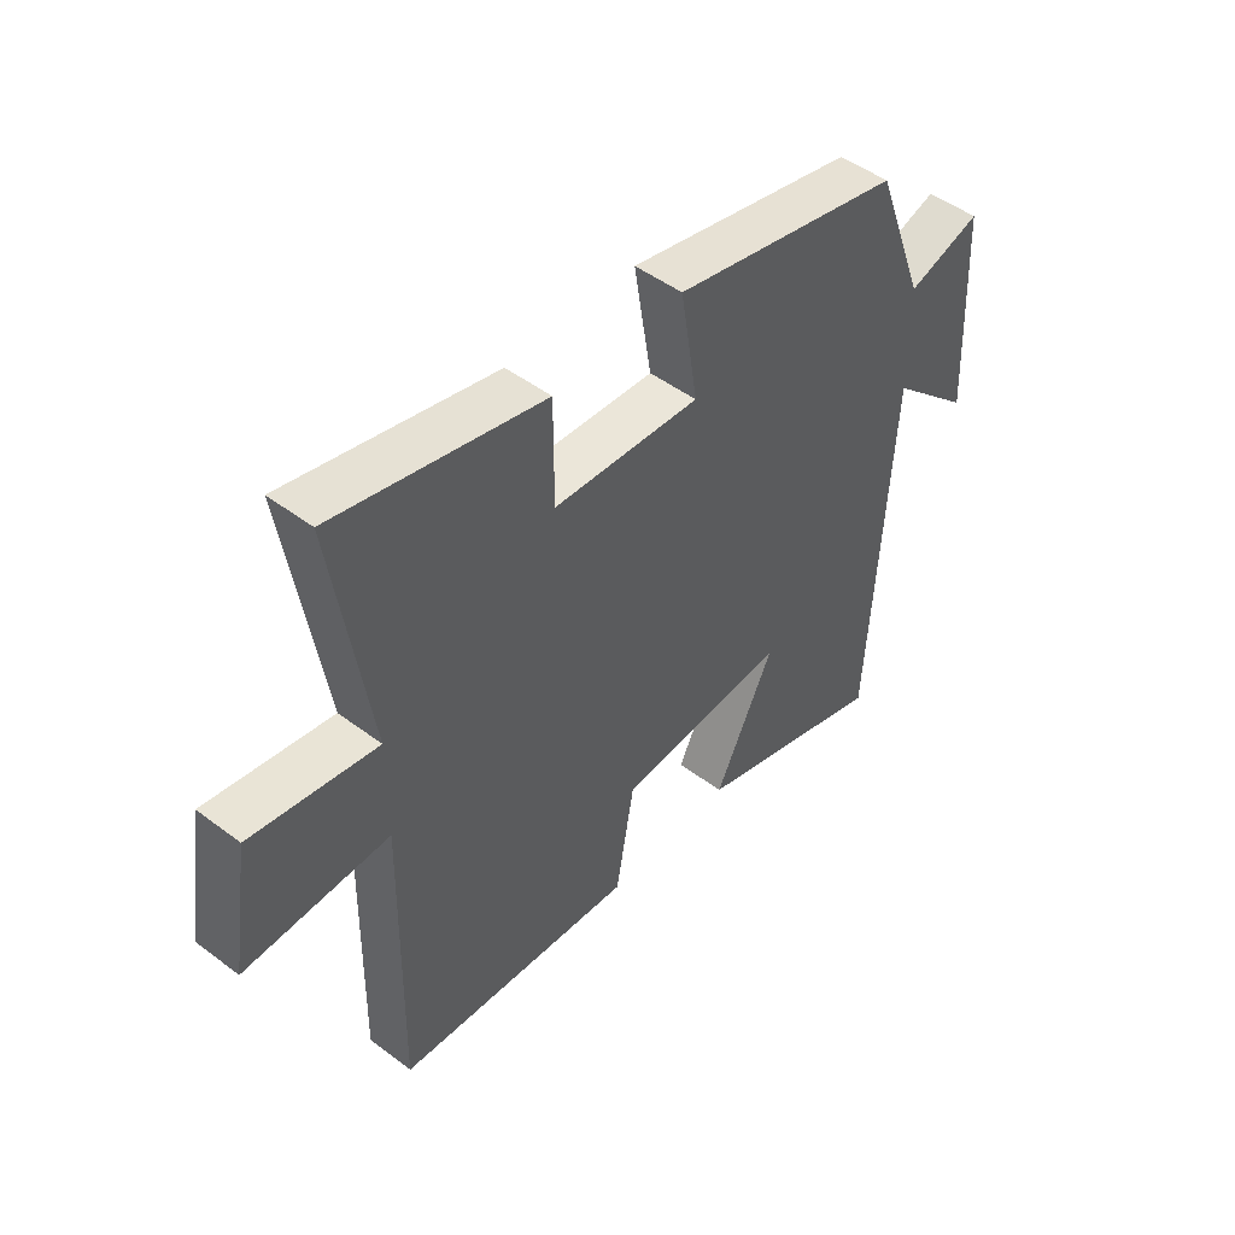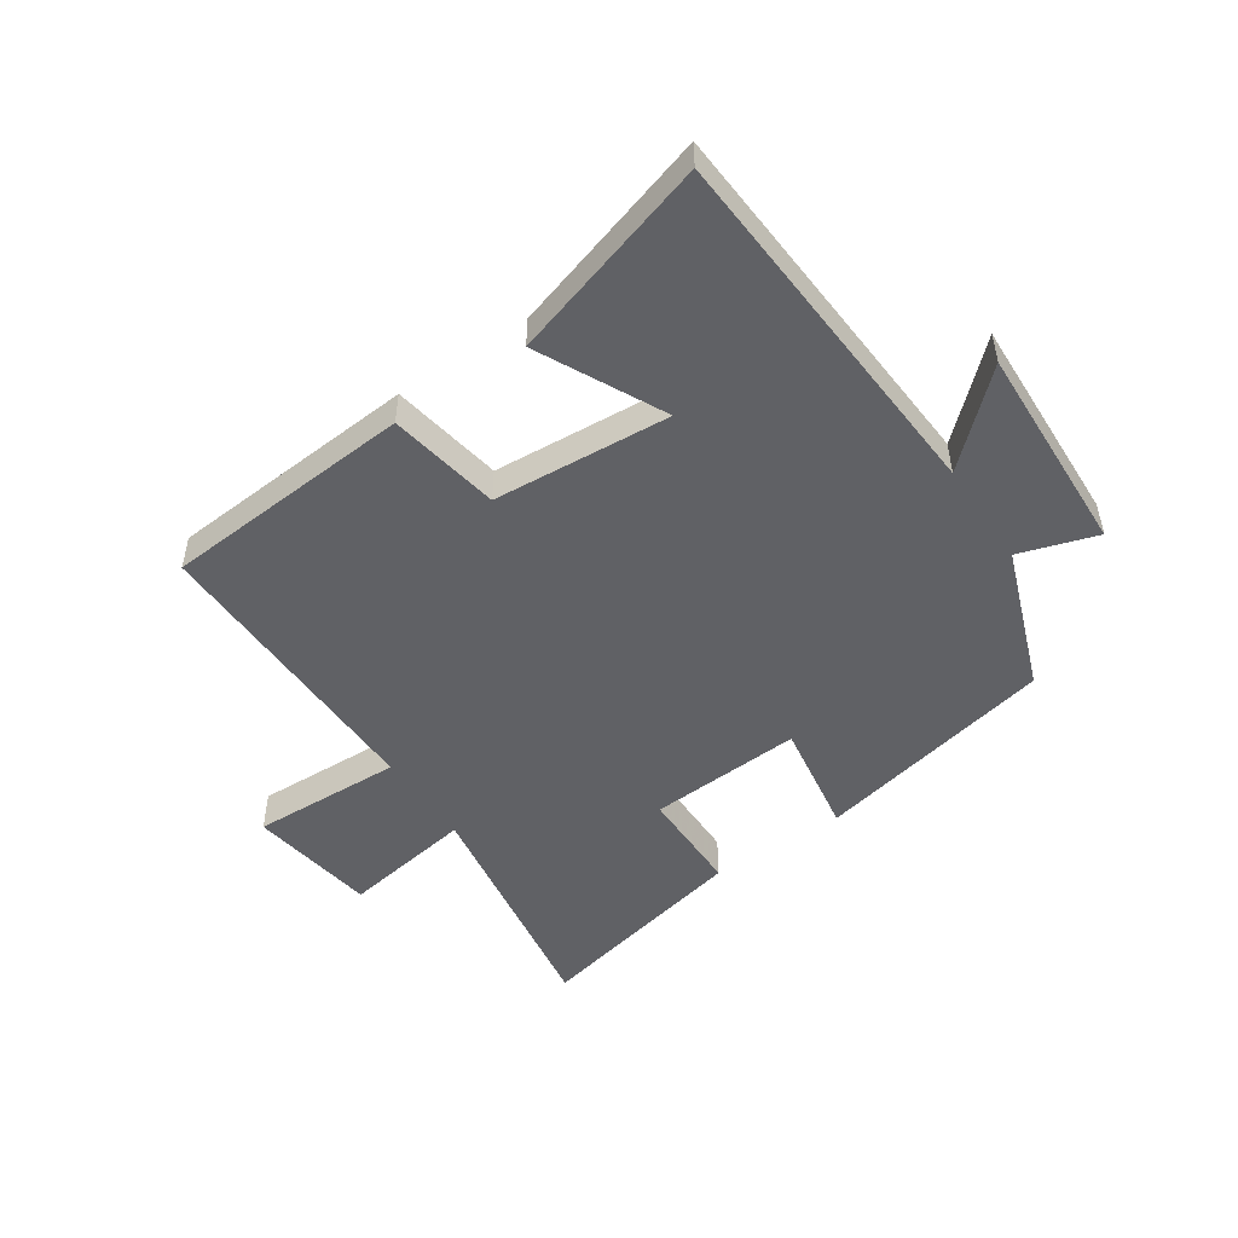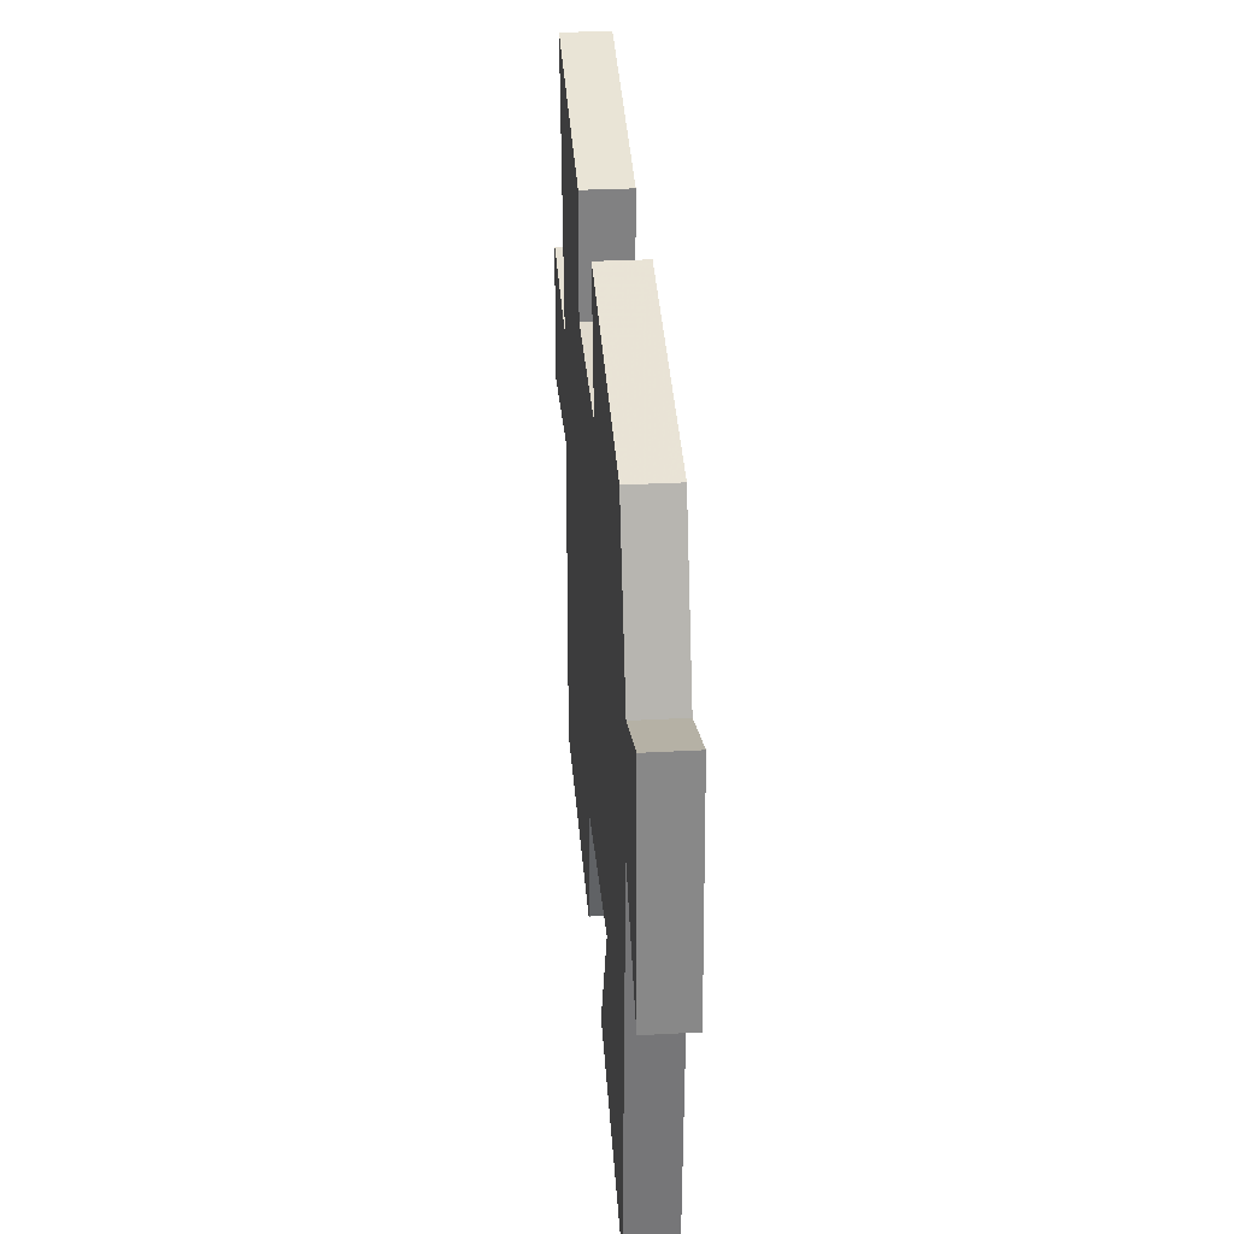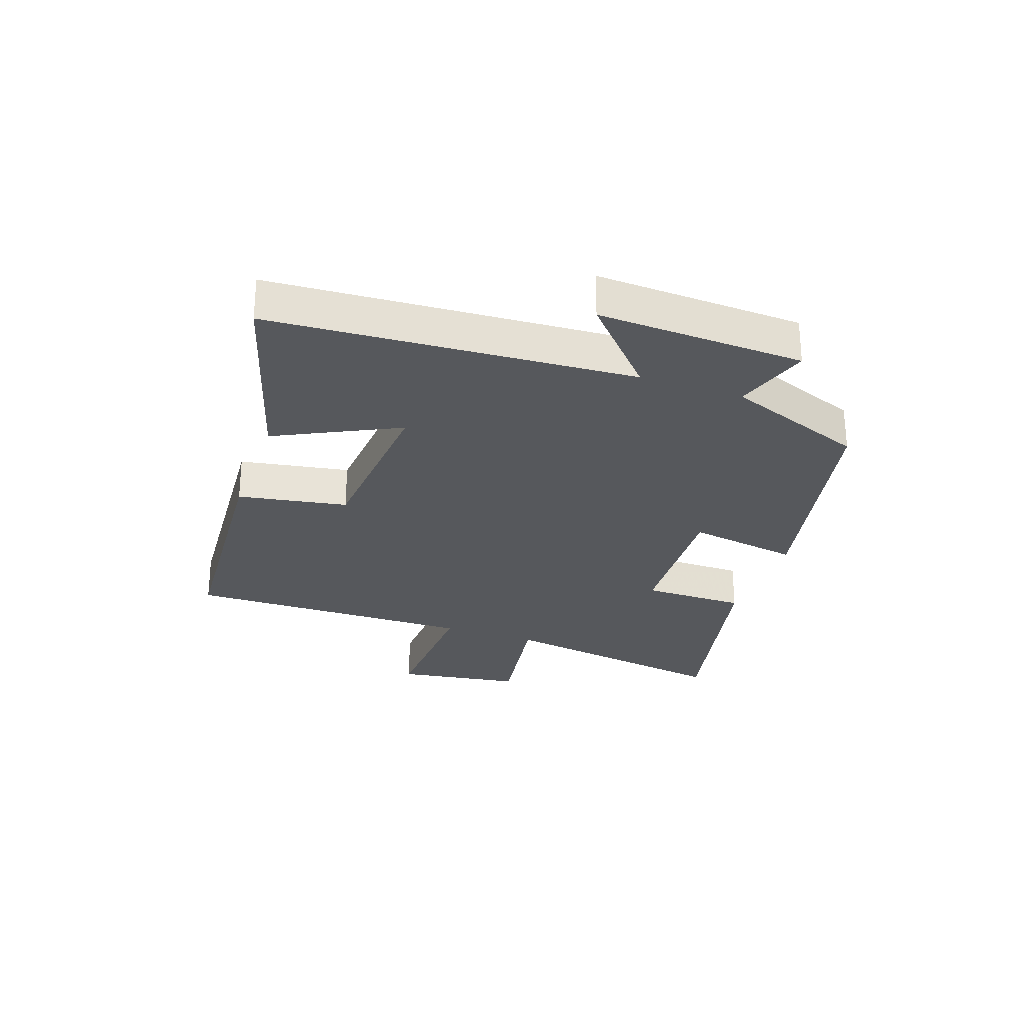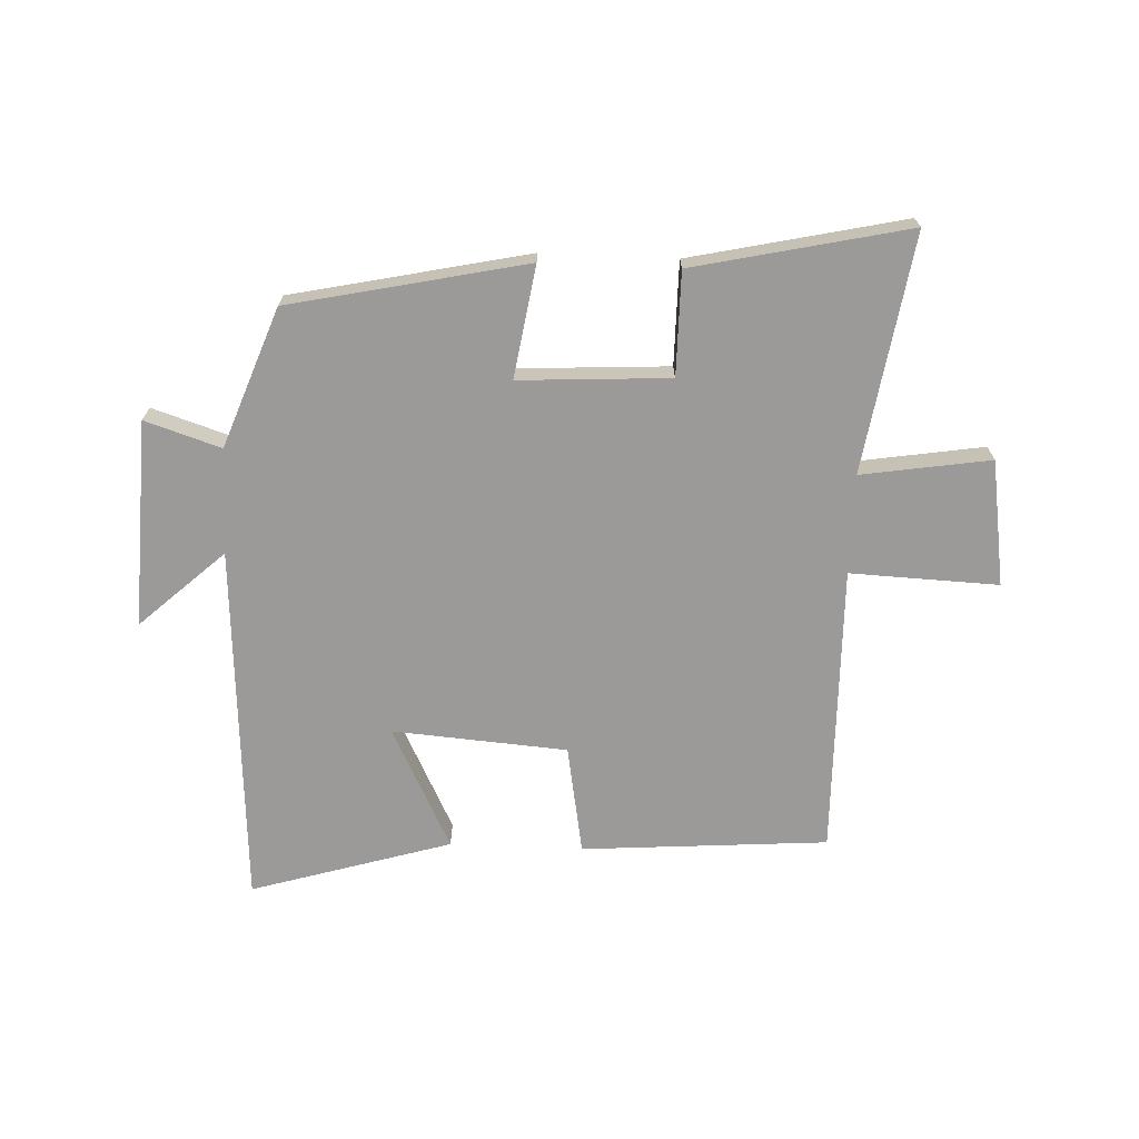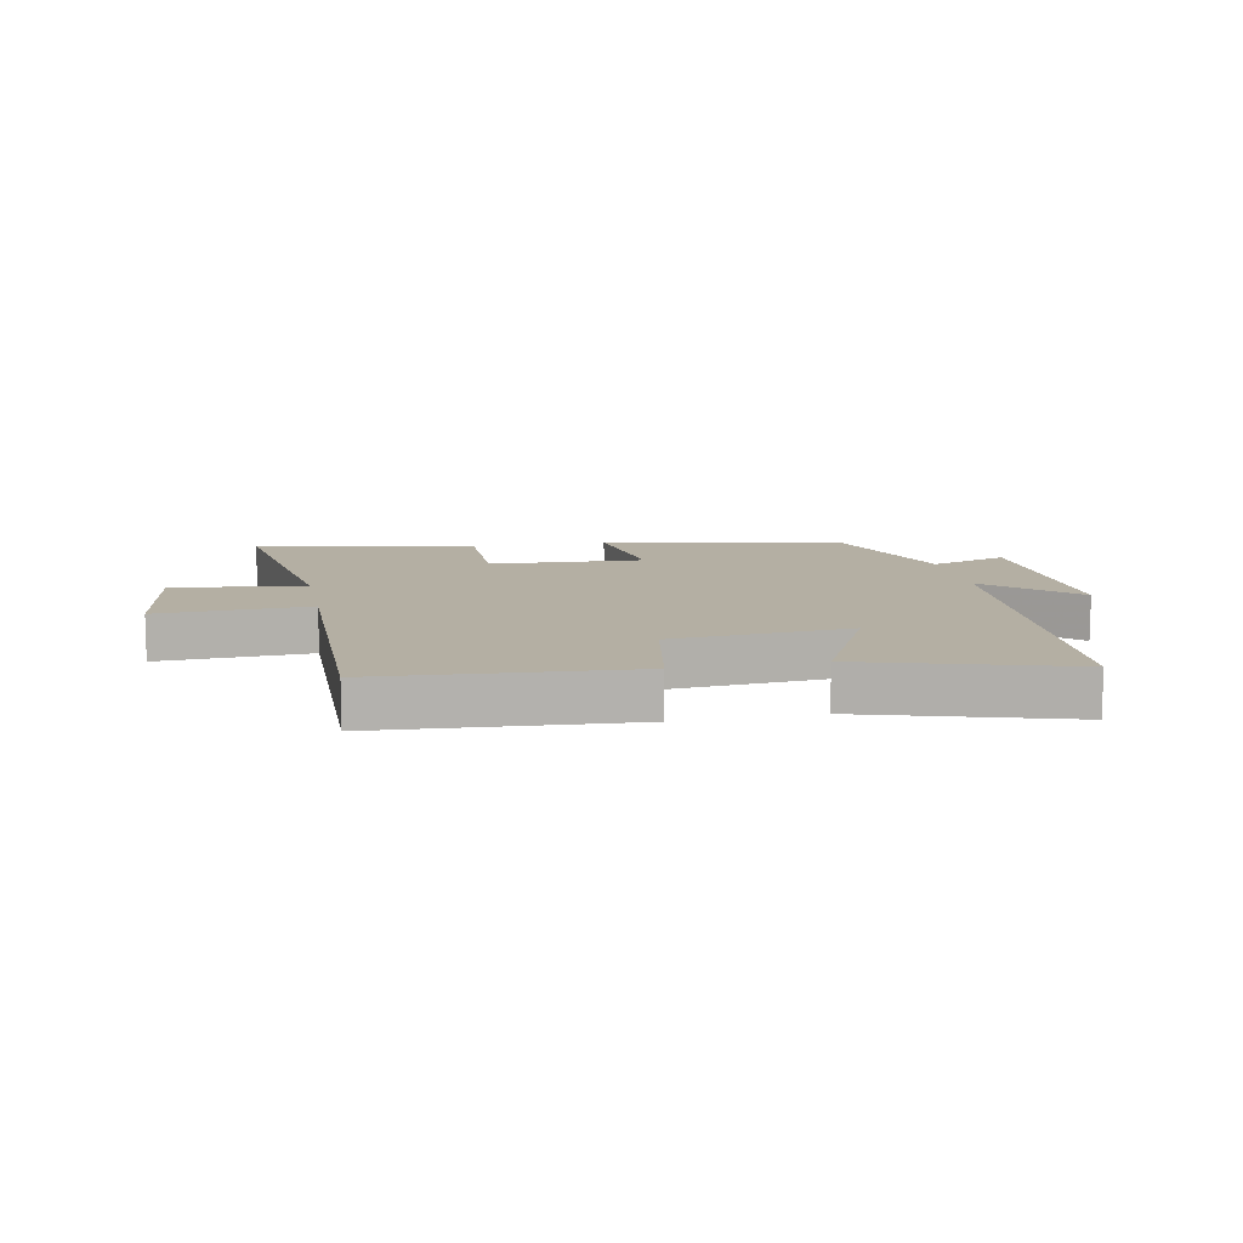
<metadata>
{"format":"obj","ext":"obj","renderer":"f3d","projection":"perspective","resolution":1024,"background":"white","views":[{"elev":47.9,"azim":130.3,"up":"+Z"},{"elev":-50.1,"azim":-145.9,"up":"+Y"},{"elev":29.9,"azim":-94.6,"up":"+Z"},{"elev":-27.9,"azim":-109.4,"up":"+Y"},{"elev":-69.5,"azim":-2.4,"up":"+Y"},{"elev":11.2,"azim":168.7,"up":"+Y"}]}
</metadata>
<code>
v 0.563 0.07 0.579
v 0.5 0.07 0.181
v 0.716 0.07 0.215
v 0.748 0.07 0.005
v 0.5 0.07 0.015
v 0.507 0.07 -0.47
v 0.095 0.07 -0.5
v 0.063 0.07 -0.317
v -0.229 0.07 -0.295
v -0.127 0.07 -0.5
v -0.462 0.07 -0.6
v -0.5 0.07 0.007
v -0.641 0.07 -0.122
v -0.627 0.07 0.224
v -0.5 0.07 0.183
v -0.413 0.07 0.416
v -0.018 0.07 0.5
v -0.048 0.07 0.313
v 0.204 0.07 0.327
v 0.204 0.07 0.5
v 0.563 0 0.579
v 0.5 0 0.181
v 0.716 0 0.215
v 0.748 0 0.005
v 0.5 0 0.015
v 0.507 0 -0.47
v 0.095 0 -0.5
v 0.063 0 -0.317
v -0.229 0 -0.295
v -0.127 0 -0.5
v -0.462 0 -0.6
v -0.5 0 0.007
v -0.641 0 -0.122
v -0.627 0 0.224
v -0.5 0 0.183
v -0.413 0 0.416
v -0.018 0 0.5
v -0.048 0 0.313
v 0.204 0 0.327
v 0.204 0 0.5
f 19 20 1 2
f 18 19 2
f 15 16 17 18
f 15 18 2
f 12 13 14 15
f 11 12 15
f 10 11 15
f 9 10 15
f 8 9 15 2
f 5 6 7 8
f 5 8 2 3
f 3 4 5
f 22 21 40 39
f 22 39 38
f 38 37 36 35
f 22 38 35
f 35 34 33 32
f 35 32 31
f 35 31 30
f 35 30 29
f 22 35 29 28
f 28 27 26 25
f 23 22 28 25
f 25 24 23
f 1 21 22 2
f 2 22 23 3
f 3 23 24 4
f 4 24 25 5
f 5 25 26 6
f 6 26 27 7
f 7 27 28 8
f 8 28 29 9
f 9 29 30 10
f 10 30 31 11
f 11 31 32 12
f 12 32 33 13
f 13 33 34 14
f 14 34 35 15
f 15 35 36 16
f 16 36 37 17
f 17 37 38 18
f 18 38 39 19
f 19 39 40 20
f 20 40 21 1

</code>
